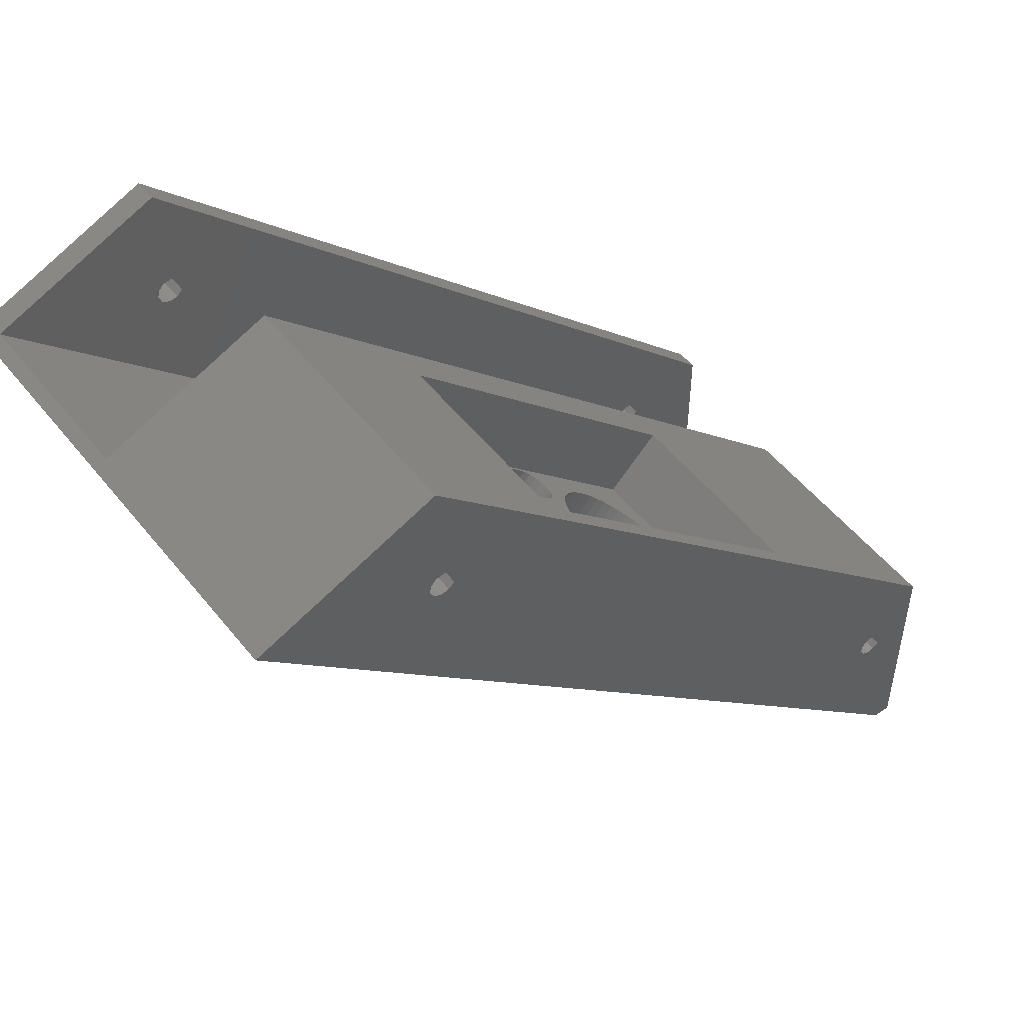
<metadata>
{"format":"stl","ext":"stl","renderer":"f3d","projection":"perspective","resolution":1024,"background":"white","views":[{"elev":51.4,"azim":142.8,"up":"+Y"}]}
</metadata>
<code>
# stl→obj: 397 verts, 816 faces
v 76.8 -98.3 4.315
v 84.52 -107.5 4.25
v 85.25 -106.7 4.315
v 76.07 -99.03 4.25
v 84.52 -107.5 20.75
v 76.8 -98.3 20.68
v 85.25 -106.7 20.68
v 76.07 -99.03 20.75
v 81.89 -93.21 11.98
v 90.34 -101.7 13.02
v 81.89 -93.21 13.02
v 90.34 -101.7 11.98
v 78.7 -113.3 11.98
v 70.25 -104.9 13.02
v 78.7 -113.3 13.02
v 70.25 -104.9 11.98
v 80.57 -94.53 7.241
v 88.51 -103.5 6.486
v 89.02 -103 7.241
v 80.06 -95.04 6.486
v 88.51 -103.5 18.51
v 80.57 -94.53 17.76
v 89.02 -103 17.76
v 80.06 -95.04 18.51
v 90.07 -101.9 15.05
v 81.35 -93.75 16.01
v 81.62 -93.48 15.05
v 89.8 -102.2 16.01
v 78.88 -96.22 5.27
v 86.67 -105.3 4.829
v 87.33 -104.7 5.27
v 78.22 -96.88 4.829
v 77.52 -97.58 4.509
v 85.97 -106 4.509
v 79.5 -95.6 5.826
v 87.95 -104.1 5.826
v 81.35 -93.75 8.987
v 90.07 -101.9 9.951
v 81.62 -93.48 9.951
v 89.8 -102.2 8.987
v 81 -94.1 8.079
v 89.45 -102.6 8.079
v 86.67 -105.3 20.17
v 78.88 -96.22 19.73
v 87.33 -104.7 19.73
v 78.22 -96.88 20.17
v 79.5 -95.6 19.17
v 87.95 -104.1 19.17
v 81 -94.1 16.92
v 89.45 -102.6 16.92
v 90.25 -101.8 14.05
v 81.8 -93.3 14.05
v 70.52 -104.6 9.951
v 79.24 -112.8 8.987
v 70.79 -104.3 8.987
v 78.97 -113 9.951
v 90.25 -101.8 10.95
v 81.8 -93.3 10.95
v 85.97 -106 20.49
v 77.52 -97.58 20.49
v 73.26 -101.8 5.27
v 81.09 -110.9 5.826
v 81.71 -110.3 5.27
v 72.64 -102.5 5.826
v 81.09 -110.9 19.17
v 73.26 -101.8 19.73
v 81.71 -110.3 19.73
v 72.64 -102.5 19.17
v 73.92 -101.2 20.17
v 82.37 -109.6 20.17
v 71.58 -103.5 7.241
v 79.6 -112.4 8.079
v 80.03 -112 7.241
v 71.14 -104 8.079
v 83.79 -108.2 4.315
v 75.34 -99.76 4.315
v 74.62 -100.5 4.509
v 82.37 -109.6 4.829
v 83.07 -108.9 4.509
v 73.92 -101.2 4.829
v 80.53 -111.5 18.51
v 72.08 -103 18.51
v 70.34 -104.8 10.95
v 78.79 -113.2 10.95
v 72.08 -103 6.486
v 80.53 -111.5 6.486
v 79.6 -112.4 16.92
v 70.79 -104.3 16.01
v 71.14 -104 16.92
v 79.24 -112.8 16.01
v 78.97 -113 15.05
v 70.34 -104.8 14.05
v 70.52 -104.6 15.05
v 78.79 -113.2 14.05
v 80.03 -112 17.76
v 71.58 -103.5 17.76
v 74.62 -100.5 20.49
v 83.07 -108.9 20.49
v 75.34 -99.76 20.68
v 83.79 -108.2 20.68
v 97.56 -77.54 5.826
v 105.4 -86.61 5.27
v 106 -85.99 5.826
v 96.94 -78.16 5.27
v 99.41 -75.69 8.987
v 108.1 -83.87 9.951
v 99.68 -75.42 9.951
v 107.9 -84.14 8.987
v 108.1 -83.87 15.05
v 99.41 -75.69 16.01
v 99.68 -75.42 15.05
v 107.9 -84.14 16.01
v 104.7 -87.27 20.17
v 96.94 -78.16 19.73
v 105.4 -86.61 19.73
v 96.28 -78.82 20.17
v 108.4 -83.6 11.98
v 99.95 -75.15 13.02
v 99.95 -75.15 11.98
v 108.4 -83.6 13.02
v 99.06 -76.04 8.079
v 107.1 -84.93 7.241
v 107.5 -84.5 8.079
v 98.62 -76.48 7.241
v 102.6 -89.42 20.75
v 94.86 -80.24 20.68
v 103.3 -88.69 20.68
v 94.13 -80.97 20.75
v 106 -85.99 19.17
v 98.12 -76.98 18.51
v 106.6 -85.43 18.51
v 97.56 -77.54 19.17
v 99.06 -76.04 16.92
v 107.5 -84.5 16.92
v 108.3 -83.69 14.05
v 99.86 -75.24 14.05
v 94.86 -80.24 4.315
v 102.6 -89.42 4.25
v 103.3 -88.69 4.315
v 94.13 -80.97 4.25
v 88.85 -86.25 8.987
v 97.65 -94.35 8.079
v 89.2 -85.9 8.079
v 97.3 -94.7 8.987
v 92.68 -82.42 4.509
v 100.4 -91.57 4.829
v 101.1 -90.87 4.509
v 91.98 -83.12 4.829
v 106.6 -85.43 6.486
v 98.12 -76.98 6.486
v 108.3 -83.69 10.95
v 99.86 -75.24 10.95
v 104 -87.97 20.49
v 95.58 -79.52 20.49
v 107.1 -84.93 17.76
v 98.62 -76.48 17.76
v 101.8 -90.15 4.315
v 93.4 -81.7 4.315
v 91.32 -83.78 5.27
v 99.15 -92.85 5.826
v 99.77 -92.23 5.27
v 90.7 -84.4 5.826
v 96.76 -95.24 13.02
v 88.31 -86.79 11.98
v 88.31 -86.79 13.02
v 96.76 -95.24 11.98
v 101.8 -90.15 20.68
v 93.4 -81.7 20.68
v 96.85 -95.15 10.95
v 88.4 -86.7 10.95
v 104.7 -87.27 4.829
v 96.28 -78.82 4.829
v 104 -87.97 4.509
v 95.58 -79.52 4.509
v 98.59 -93.41 6.486
v 90.14 -84.96 6.486
v 99.15 -92.85 19.17
v 91.32 -83.78 19.73
v 99.77 -92.23 19.73
v 90.7 -84.4 19.17
v 88.58 -86.52 9.951
v 97.03 -94.97 9.951
v 98.09 -93.92 7.241
v 89.63 -85.47 7.241
v 97.3 -94.7 16.01
v 88.58 -86.52 15.05
v 88.85 -86.25 16.01
v 97.03 -94.97 15.05
v 88.4 -86.7 14.05
v 96.85 -95.15 14.05
v 100.4 -91.57 20.17
v 92.68 -82.42 20.49
v 101.1 -90.87 20.49
v 91.98 -83.12 20.17
v 98.59 -93.41 18.51
v 90.14 -84.96 18.51
v 98.09 -93.92 17.76
v 89.63 -85.47 17.76
v 97.65 -94.35 16.92
v 89.2 -85.9 16.92
v 88.26 -86.84 18.48
v 90.42 -89.98 18.12
v 90.91 -89.49 18.48
v 87.77 -87.33 18.12
v 88.65 -86.45 19.03
v 91.55 -88.85 19.73
v 88.9 -86.2 19.73
v 91.3 -89.1 19.03
v 81.94 -93.16 18.48
v 84.2 -96.2 19.03
v 84.59 -95.81 18.48
v 81.55 -93.55 19.03
v 87.22 -87.88 18
v 85.63 -94.77 18
v 89.87 -90.53 18
v 82.98 -92.12 18
v 90.91 -89.49 22.52
v 88.65 -86.45 21.97
v 91.3 -89.1 21.97
v 88.26 -86.84 22.52
v 89.87 -90.53 23
v 87.77 -87.33 22.88
v 90.42 -89.98 22.88
v 87.22 -87.88 23
v 84.2 -96.2 21.97
v 81.94 -93.16 22.52
v 84.59 -95.81 22.52
v 81.55 -93.55 21.97
v 82.43 -92.67 18.12
v 85.08 -95.32 18.12
v 91.55 -88.85 21.27
v 88.9 -86.2 21.27
v 85.08 -95.32 22.88
v 82.98 -92.12 23
v 85.63 -94.77 23
v 82.43 -92.67 22.88
v 91.64 -88.76 20.5
v 83.86 -96.54 20.5
v 83.95 -96.45 21.27
v 83.95 -96.45 19.73
v 81.21 -93.89 20.5
v 81.3 -93.8 19.73
v 81.3 -93.8 21.27
v 88.99 -86.11 20.5
v 87.77 -87.33 2.122
v 89.87 -90.53 2
v 90.42 -89.98 2.122
v 87.22 -87.88 2
v 91.55 -88.85 5.273
v 88.65 -86.45 5.969
v 88.9 -86.2 5.273
v 91.3 -89.1 5.969
v 88.9 -86.2 3.727
v 91.64 -88.76 4.5
v 88.99 -86.11 4.5
v 91.55 -88.85 3.727
v 88.26 -86.84 2.477
v 90.91 -89.49 2.477
v 88.65 -86.45 3.031
v 91.3 -89.1 3.031
v 84.2 -96.2 5.969
v 81.3 -93.8 5.273
v 81.55 -93.55 5.969
v 83.95 -96.45 5.273
v 81.21 -93.89 4.5
v 83.95 -96.45 3.727
v 81.3 -93.8 3.727
v 83.86 -96.54 4.5
v 81.94 -93.16 2.477
v 84.2 -96.2 3.031
v 84.59 -95.81 2.477
v 81.55 -93.55 3.031
v 85.63 -94.77 2
v 82.98 -92.12 2
v 89.87 -90.53 7
v 87.77 -87.33 6.878
v 90.42 -89.98 6.878
v 87.22 -87.88 7
v 85.08 -95.32 6.878
v 82.98 -92.12 7
v 85.63 -94.77 7
v 82.43 -92.67 6.878
v 84.59 -95.81 6.523
v 81.94 -93.16 6.523
v 90.91 -89.49 6.523
v 85.08 -95.32 2.122
v 82.43 -92.67 2.122
v 88.26 -86.84 6.523
v 69.01 -106.1 23.25
v 95.49 -68.22 23.25
v 101.2 -73.91 23.25
v 63.32 -100.4 23.25
v 101.2 -73.91 1.75
v 69.01 -106.1 1.75
v 95.49 -68.22 1.75
v 63.32 -100.4 1.75
v 110.7 -68.24 0
v 111.1 -67.41 27.5
v 111.1 -67.41 0
v 110.7 -68.24 27.5
v 110.7 -68.24 47.5
v 111.1 -67.41 50
v 111.1 -67.41 47.5
v 110.7 -68.24 50
v 108.5 -66.11 0
v 109.4 -65.69 27.5
v 108.5 -66.11 27.5
v 109.4 -65.69 0
v 108.5 -66.11 47.5
v 109.4 -65.69 50
v 108.5 -66.11 50
v 109.4 -65.69 47.5
v 108.9 -68.51 27.5
v 108.3 -67.86 0
v 108.3 -67.86 27.5
v 108.9 -68.51 0
v 108.9 -68.51 50
v 108.3 -67.86 47.5
v 108.3 -67.86 50
v 108.9 -68.51 47.5
v 110.9 -66.49 0
v 110.3 -65.84 27.5
v 110.3 -65.84 0
v 110.9 -66.49 27.5
v 110.9 -66.49 47.5
v 110.3 -65.84 50
v 110.3 -65.84 47.5
v 110.9 -66.49 50
v 109.8 -68.66 0
v 109.8 -68.66 27.5
v 109.8 -68.66 47.5
v 109.8 -68.66 50
v 108.1 -66.94 0
v 108.1 -66.94 27.5
v 108.1 -66.94 47.5
v 108.1 -66.94 50
v 47.02 -131.9 0
v 47.44 -131 27.5
v 47.44 -131 0
v 47.02 -131.9 27.5
v 47.02 -131.9 47.5
v 47.44 -131 50
v 47.44 -131 47.5
v 47.02 -131.9 50
v 44.9 -129.8 0
v 45.73 -129.3 27.5
v 44.9 -129.8 27.5
v 45.73 -129.3 0
v 44.9 -129.8 47.5
v 45.73 -129.3 50
v 44.9 -129.8 50
v 45.73 -129.3 47.5
v 45.28 -132.2 0
v 44.63 -131.5 27.5
v 45.28 -132.2 27.5
v 44.63 -131.5 0
v 45.28 -132.2 47.5
v 44.63 -131.5 50
v 45.28 -132.2 50
v 44.63 -131.5 47.5
v 47.3 -130.1 0
v 46.64 -129.5 27.5
v 46.64 -129.5 0
v 47.3 -130.1 27.5
v 47.3 -130.1 47.5
v 46.64 -129.5 50
v 46.64 -129.5 47.5
v 47.3 -130.1 50
v 46.2 -132.3 0
v 46.2 -132.3 27.5
v 46.2 -132.3 47.5
v 46.2 -132.3 50
v 44.48 -130.6 0
v 44.48 -130.6 27.5
v 44.48 -130.6 47.5
v 44.48 -130.6 50
v 110 -53.7 47.5
v 35 -128.7 50
v 110 -53.7 50
v 35 -128.7 47.5
v 110 -53.7 27.5
v 110 -53.7 0
v 40 -123.7 27.5
v 40 -123.7 0
v 130 -61.96 50
v 35 -150 50
v 42 -150 50
v 130 -62 50
v 42 -150 0
v 130 -62 0
v 130 -61.96 0
v 40 -150 0
v 35 -150 47.5
v 40 -150 27.5
v 40 -150 47.5
v 128.6 -61.4 47.5
v 128.6 -61.4 27.5
f 1 2 3
f 2 1 4
f 5 6 7
f 6 5 8
f 9 10 11
f 10 9 12
f 13 14 15
f 14 13 16
f 17 18 19
f 18 17 20
f 21 22 23
f 22 21 24
f 25 26 27
f 26 25 28
f 29 30 31
f 30 29 32
f 33 3 34
f 3 33 1
f 35 31 36
f 31 35 29
f 37 38 39
f 38 37 40
f 41 40 37
f 40 41 42
f 43 44 45
f 44 43 46
f 45 47 48
f 47 45 44
f 23 49 50
f 49 23 22
f 51 27 52
f 27 51 25
f 53 54 55
f 54 53 56
f 32 34 30
f 34 32 33
f 20 36 18
f 36 20 35
f 39 57 58
f 57 39 38
f 57 9 58
f 9 57 12
f 41 19 42
f 19 41 17
f 48 24 21
f 24 48 47
f 59 46 43
f 46 59 60
f 7 60 59
f 60 7 6
f 28 49 26
f 49 28 50
f 11 51 52
f 51 11 10
f 61 62 63
f 62 61 64
f 65 66 67
f 66 65 68
f 67 69 70
f 69 67 66
f 71 72 73
f 72 71 74
f 55 72 74
f 72 55 54
f 4 75 2
f 75 4 76
f 77 78 79
f 78 77 80
f 80 63 78
f 63 80 61
f 81 68 65
f 68 81 82
f 83 13 84
f 13 83 16
f 85 73 86
f 73 85 71
f 76 79 75
f 79 76 77
f 87 88 89
f 88 87 90
f 91 92 93
f 92 91 94
f 95 82 81
f 82 95 96
f 70 97 98
f 97 70 69
f 98 99 100
f 99 98 97
f 100 8 5
f 8 100 99
f 64 86 62
f 86 64 85
f 83 56 53
f 56 83 84
f 87 96 95
f 96 87 89
f 15 92 94
f 92 15 14
f 91 88 90
f 88 91 93
f 101 102 103
f 102 101 104
f 105 106 107
f 106 105 108
f 109 110 111
f 110 109 112
f 113 114 115
f 114 113 116
f 117 118 119
f 118 117 120
f 121 122 123
f 122 121 124
f 125 126 127
f 126 125 128
f 129 130 131
f 130 129 132
f 112 133 110
f 133 112 134
f 135 111 136
f 111 135 109
f 137 138 139
f 138 137 140
f 141 142 143
f 142 141 144
f 145 146 147
f 146 145 148
f 124 149 122
f 149 124 150
f 150 103 149
f 103 150 101
f 107 151 152
f 151 107 106
f 152 117 119
f 117 152 151
f 121 108 105
f 108 121 123
f 153 116 113
f 116 153 154
f 127 154 153
f 154 127 126
f 115 132 129
f 132 115 114
f 120 136 118
f 136 120 135
f 155 133 134
f 133 155 156
f 131 156 155
f 156 131 130
f 140 157 138
f 157 140 158
f 159 160 161
f 160 159 162
f 163 164 165
f 164 163 166
f 167 128 125
f 128 167 168
f 164 169 170
f 169 164 166
f 104 171 102
f 171 104 172
f 172 173 171
f 173 172 174
f 174 139 173
f 139 174 137
f 158 147 157
f 147 158 145
f 162 175 160
f 175 162 176
f 148 161 146
f 161 148 159
f 177 178 179
f 178 177 180
f 181 144 141
f 144 181 182
f 170 182 181
f 182 170 169
f 176 183 175
f 183 176 184
f 185 186 187
f 186 185 188
f 188 189 186
f 189 188 190
f 190 165 189
f 165 190 163
f 191 192 193
f 192 191 194
f 193 168 167
f 168 193 192
f 179 194 191
f 194 179 178
f 195 180 177
f 180 195 196
f 197 196 195
f 196 197 198
f 184 142 183
f 142 184 143
f 199 198 197
f 198 199 200
f 199 187 200
f 187 199 185
f 201 202 203
f 202 201 204
f 205 206 207
f 206 205 208
f 209 210 211
f 210 209 212
f 213 214 215
f 214 213 216
f 217 218 219
f 218 217 220
f 221 222 223
f 222 221 224
f 225 226 227
f 226 225 228
f 229 211 230
f 211 229 209
f 204 215 202
f 215 204 213
f 205 203 208
f 203 205 201
f 231 218 232
f 218 231 219
f 223 220 217
f 220 223 222
f 233 234 235
f 234 233 236
f 235 224 221
f 224 235 234
f 227 236 233
f 236 227 226
f 215 237 206
f 215 206 208
f 221 237 215
f 215 208 203
f 237 221 231
f 215 203 202
f 231 221 219
f 219 221 217
f 217 221 223
f 214 221 215
f 214 235 221
f 211 214 230
f 214 238 235
f 214 211 210
f 239 235 238
f 214 210 240
f 214 240 238
f 225 235 239
f 227 235 225
f 235 227 233
f 241 240 242
f 240 241 238
f 239 228 225
f 228 239 243
f 239 241 243
f 241 239 238
f 216 230 214
f 230 216 229
f 207 237 244
f 237 207 206
f 237 232 244
f 232 237 231
f 242 210 212
f 210 242 240
f 245 246 247
f 246 245 248
f 249 250 251
f 250 249 252
f 253 254 255
f 254 253 256
f 257 247 258
f 247 257 245
f 259 256 253
f 256 259 260
f 254 251 255
f 251 254 249
f 261 262 263
f 262 261 264
f 265 266 267
f 266 265 268
f 259 258 260
f 258 259 257
f 269 270 271
f 270 269 272
f 248 273 246
f 273 248 274
f 275 276 277
f 276 275 278
f 279 280 281
f 280 279 282
f 264 265 262
f 265 264 268
f 283 282 279
f 282 283 284
f 246 254 256
f 246 256 260
f 275 254 246
f 246 260 258
f 254 275 249
f 246 258 247
f 249 275 252
f 252 275 285
f 285 275 277
f 273 275 246
f 273 281 275
f 271 273 286
f 273 268 281
f 273 271 270
f 264 281 268
f 273 270 266
f 273 266 268
f 261 281 264
f 283 281 261
f 281 283 279
f 281 278 275
f 278 281 280
f 267 270 272
f 270 267 266
f 287 271 286
f 271 287 269
f 274 286 273
f 286 274 287
f 261 284 283
f 284 261 263
f 277 288 285
f 288 277 276
f 285 250 252
f 250 285 288
f 289 290 291
f 290 289 292
f 186 27 216
f 26 216 27
f 216 26 229
f 49 229 26
f 229 49 209
f 22 209 49
f 209 22 212
f 24 212 22
f 180 207 244
f 204 200 187
f 198 205 207
f 213 187 186
f 52 186 189
f 11 165 9
f 198 201 205
f 181 39 170
f 170 58 164
f 200 204 201
f 9 164 58
f 187 213 204
f 39 278 280
f 165 11 189
f 37 280 282
f 186 216 213
f 41 282 284
f 52 189 11
f 27 186 52
f 164 9 165
f 170 39 58
f 17 284 263
f 280 37 39
f 20 263 262
f 35 262 265
f 282 41 37
f 293 119 291
f 293 152 119
f 293 107 152
f 293 105 107
f 293 121 105
f 293 124 121
f 293 150 124
f 293 101 150
f 293 104 101
f 293 172 104
f 293 174 172
f 293 137 174
f 293 140 137
f 245 140 293
f 140 257 158
f 250 176 251
f 162 251 176
f 251 162 255
f 159 255 162
f 253 159 148
f 259 148 145
f 158 257 145
f 159 253 255
f 148 259 253
f 145 257 259
f 140 245 257
f 293 248 245
f 293 274 248
f 284 17 41
f 29 265 267
f 263 20 17
f 32 267 272
f 262 35 20
f 33 272 269
f 265 29 35
f 267 32 29
f 4 269 287
f 272 33 32
f 269 1 33
f 269 4 1
f 294 4 287
f 4 294 76
f 16 294 14
f 83 294 16
f 53 294 83
f 55 294 53
f 74 294 55
f 71 294 74
f 85 294 71
f 64 294 85
f 61 294 64
f 80 294 61
f 77 294 80
f 76 294 77
f 274 294 287
f 294 274 293
f 118 291 119
f 136 291 118
f 111 291 136
f 110 291 111
f 133 291 110
f 156 291 133
f 130 291 156
f 132 291 130
f 114 291 132
f 116 291 114
f 154 291 116
f 126 291 154
f 128 291 126
f 220 128 168
f 220 168 192
f 201 198 200
f 207 196 198
f 207 180 196
f 244 178 180
f 232 178 244
f 178 232 194
f 218 194 232
f 194 218 192
f 220 192 218
f 222 128 220
f 128 222 291
f 224 291 222
f 234 291 224
f 212 24 242
f 47 242 24
f 242 47 241
f 44 241 47
f 241 44 243
f 46 243 44
f 243 46 228
f 60 228 46
f 228 60 226
f 6 226 60
f 8 226 6
f 226 8 236
f 289 8 99
f 289 99 97
f 289 14 294
f 234 289 291
f 236 289 234
f 8 289 236
f 69 289 97
f 66 289 69
f 68 289 66
f 82 289 68
f 96 289 82
f 89 289 96
f 88 289 89
f 93 289 88
f 92 289 93
f 14 289 92
f 176 250 184
f 288 184 250
f 184 288 143
f 276 143 288
f 143 276 141
f 278 141 276
f 39 181 278
f 141 278 181
f 295 294 293
f 294 295 296
f 293 290 295
f 290 293 291
f 294 292 289
f 292 294 296
f 297 298 299
f 298 297 300
f 301 302 303
f 302 301 304
f 305 306 307
f 306 305 308
f 309 310 311
f 310 309 312
f 313 314 315
f 314 313 316
f 317 318 319
f 318 317 320
f 321 322 323
f 322 321 324
f 325 326 327
f 326 325 328
f 299 324 321
f 324 299 298
f 303 328 325
f 328 303 302
f 308 322 306
f 322 308 323
f 312 326 310
f 326 312 327
f 329 313 330
f 313 329 316
f 331 317 332
f 317 331 320
f 297 330 300
f 330 297 329
f 301 332 304
f 332 301 331
f 315 333 334
f 333 315 314
f 319 335 336
f 335 319 318
f 334 305 307
f 305 334 333
f 336 309 311
f 309 336 335
f 337 338 339
f 338 337 340
f 341 342 343
f 342 341 344
f 345 346 347
f 346 345 348
f 349 350 351
f 350 349 352
f 353 354 355
f 354 353 356
f 357 358 359
f 358 357 360
f 361 362 363
f 362 361 364
f 365 366 367
f 366 365 368
f 339 364 361
f 364 339 338
f 343 368 365
f 368 343 342
f 348 362 346
f 362 348 363
f 352 366 350
f 366 352 367
f 369 355 370
f 355 369 353
f 371 359 372
f 359 371 357
f 337 370 340
f 370 337 369
f 341 372 344
f 372 341 371
f 354 373 374
f 373 354 356
f 358 375 376
f 375 358 360
f 374 345 347
f 345 374 373
f 376 349 351
f 349 376 375
f 377 378 379
f 378 377 380
f 292 381 290
f 382 290 381
f 295 382 296
f 290 382 295
f 381 292 383
f 384 292 296
f 292 384 383
f 384 296 382
f 385 328 302
f 379 328 385
f 328 379 326
f 379 310 326
f 379 311 310
f 379 336 311
f 378 336 379
f 336 368 342
f 336 366 368
f 336 350 366
f 336 378 350
f 350 378 351
f 378 376 351
f 386 358 378
f 358 386 387
f 302 388 385
f 304 388 302
f 332 388 304
f 342 319 336
f 342 317 319
f 342 332 317
f 387 332 342
f 387 342 344
f 332 387 388
f 372 387 344
f 359 387 372
f 358 387 359
f 378 358 376
f 167 388 7
f 388 167 125
f 59 167 7
f 59 193 167
f 43 193 59
f 43 191 193
f 45 191 43
f 45 179 191
f 48 179 45
f 48 177 179
f 21 177 48
f 21 195 177
f 23 195 21
f 23 197 195
f 50 197 23
f 50 199 197
f 28 199 50
f 28 185 199
f 25 185 28
f 25 188 185
f 51 188 25
f 51 190 188
f 10 190 51
f 10 163 190
f 12 163 10
f 12 166 163
f 57 166 12
f 57 169 166
f 38 169 57
f 38 182 169
f 40 182 38
f 40 144 182
f 42 144 40
f 42 142 144
f 19 142 42
f 19 183 142
f 18 183 19
f 18 175 183
f 36 175 18
f 36 160 175
f 31 160 36
f 31 161 160
f 30 161 31
f 30 146 161
f 34 146 30
f 34 147 146
f 3 147 34
f 3 157 147
f 2 157 3
f 157 2 138
f 387 5 388
f 387 100 5
f 387 98 100
f 387 70 98
f 387 67 70
f 387 65 67
f 387 81 65
f 387 95 81
f 387 87 95
f 387 90 87
f 389 90 387
f 90 389 91
f 91 389 94
f 94 389 15
f 15 389 13
f 13 389 84
f 84 389 56
f 56 389 54
f 54 389 72
f 72 389 73
f 73 389 86
f 390 2 389
f 75 389 2
f 79 389 75
f 78 389 79
f 63 389 78
f 62 389 63
f 86 389 62
f 7 388 5
f 127 388 125
f 153 388 127
f 113 388 153
f 115 388 113
f 129 388 115
f 131 388 129
f 155 388 131
f 134 388 155
f 112 388 134
f 390 112 109
f 390 109 135
f 390 135 120
f 390 120 117
f 390 117 151
f 390 151 106
f 390 106 108
f 390 108 123
f 390 123 122
f 112 390 388
f 149 390 122
f 103 390 149
f 102 390 103
f 171 390 102
f 173 390 171
f 139 390 173
f 138 390 139
f 2 390 138
f 390 299 391
f 390 297 299
f 390 329 297
f 316 361 314
f 361 316 339
f 329 339 316
f 389 329 390
f 329 389 339
f 353 392 356
f 392 353 389
f 369 389 353
f 337 389 369
f 339 389 337
f 321 391 299
f 382 321 323
f 321 382 391
f 308 382 323
f 305 382 308
f 333 382 305
f 363 314 361
f 384 314 363
f 314 384 333
f 384 363 348
f 384 348 345
f 384 356 392
f 333 384 382
f 373 384 345
f 356 384 373
f 390 385 388
f 385 390 391
f 393 378 380
f 378 393 386
f 394 392 394
f 395 386 393
f 386 395 387
f 394 387 395
f 389 394 392
f 394 389 387
f 385 396 379
f 385 397 396
f 391 397 385
f 382 397 391
f 397 382 381
f 379 396 377
f 396 301 303
f 396 331 301
f 320 365 318
f 365 320 343
f 331 343 320
f 396 343 331
f 395 343 396
f 357 393 360
f 393 357 395
f 371 395 357
f 341 395 371
f 343 395 341
f 325 396 303
f 377 325 327
f 325 377 396
f 312 377 327
f 309 377 312
f 335 377 309
f 367 318 365
f 318 367 335
f 352 335 367
f 380 335 352
f 380 352 349
f 360 393 380
f 335 380 377
f 375 380 349
f 360 380 375
f 394 396 397
f 396 394 395
f 397 324 298
f 381 324 397
f 324 381 322
f 381 306 322
f 381 307 306
f 381 334 307
f 383 334 381
f 334 364 338
f 334 362 364
f 334 383 362
f 362 383 346
f 346 383 347
f 383 374 347
f 394 354 383
f 354 394 394
f 300 397 298
f 330 397 300
f 338 315 334
f 338 313 315
f 338 330 313
f 338 397 330
f 394 338 340
f 338 394 397
f 370 394 340
f 355 394 370
f 354 394 355
f 383 354 374
f 392 383 384
f 383 392 394

</code>
